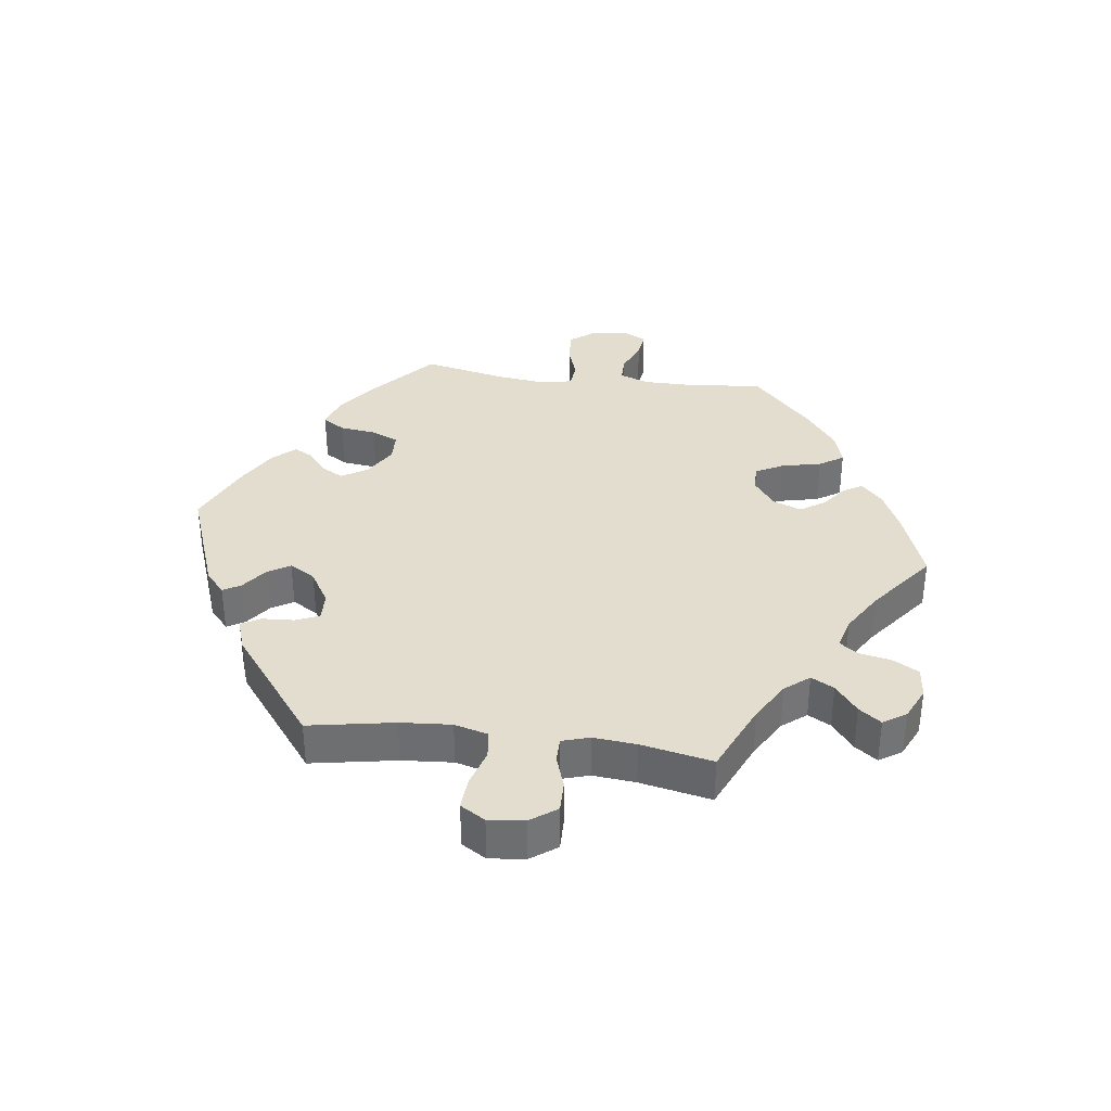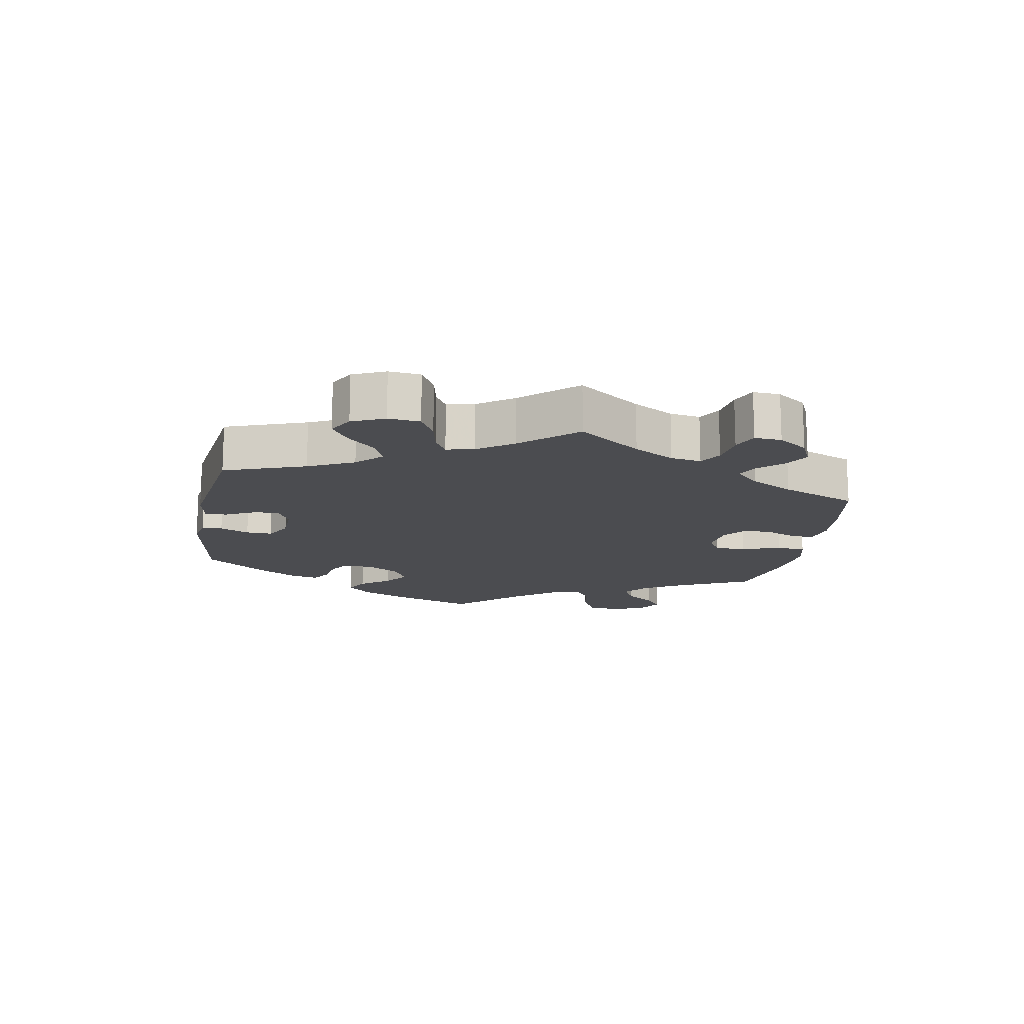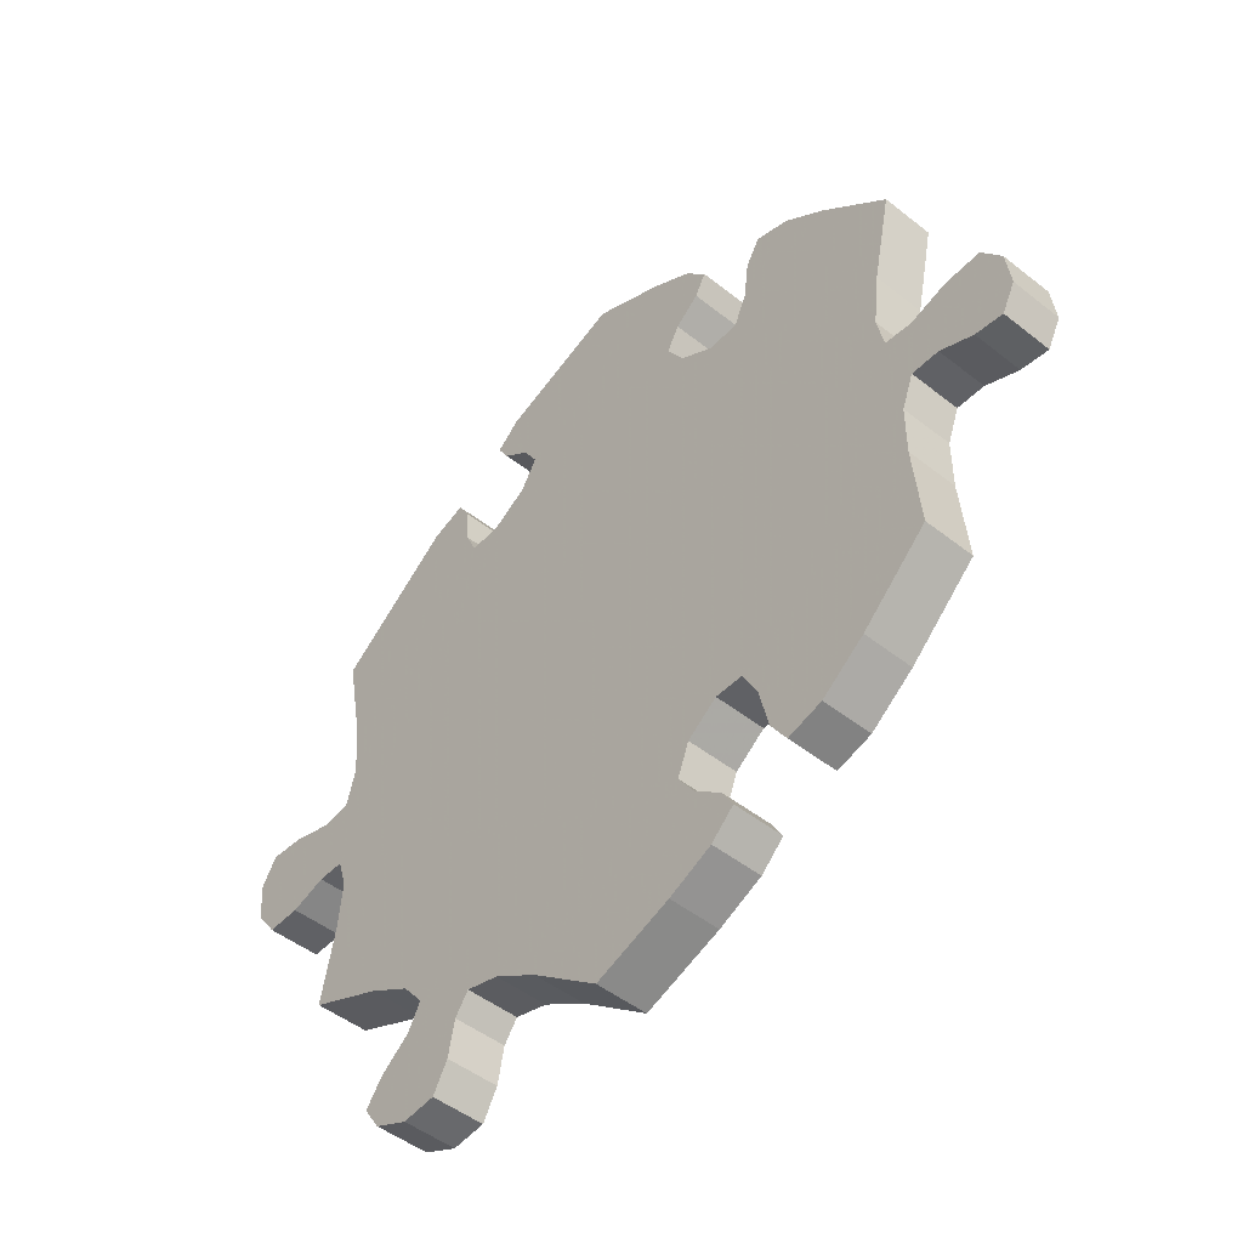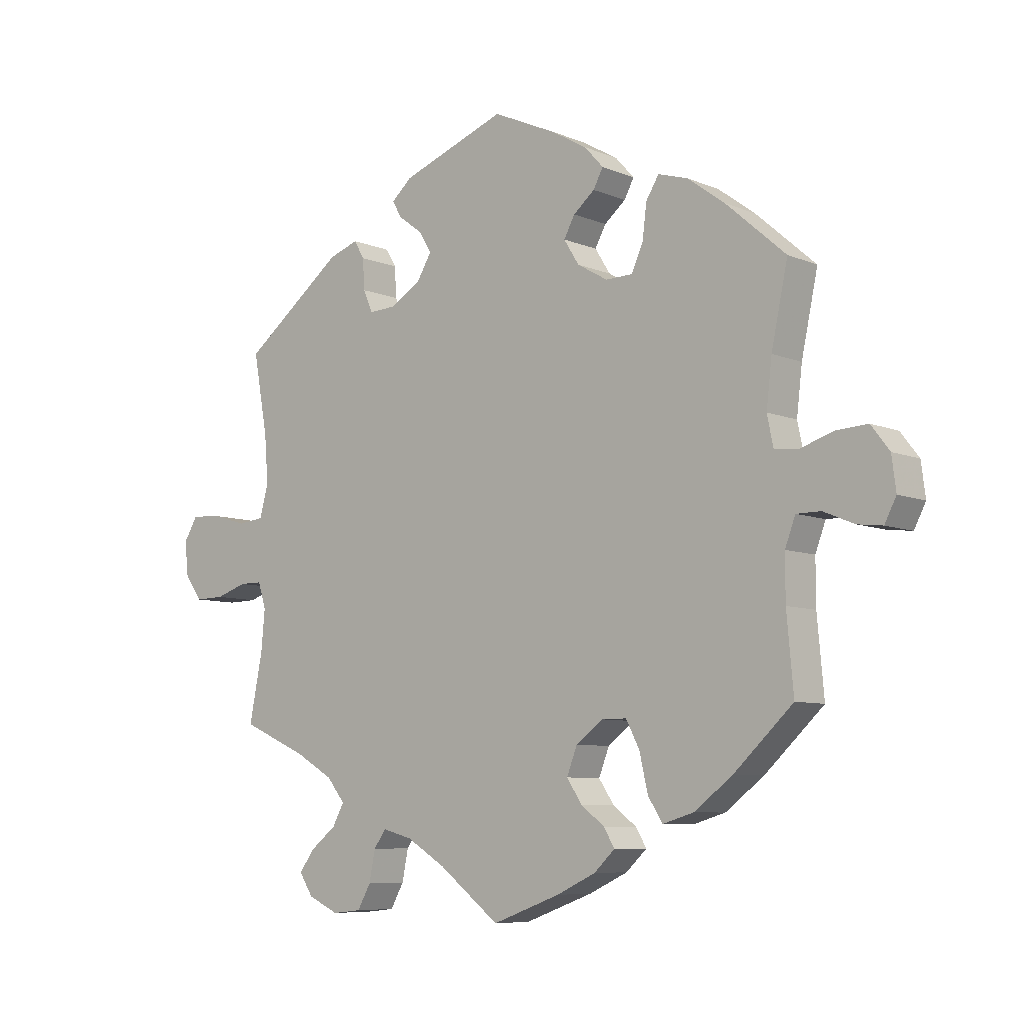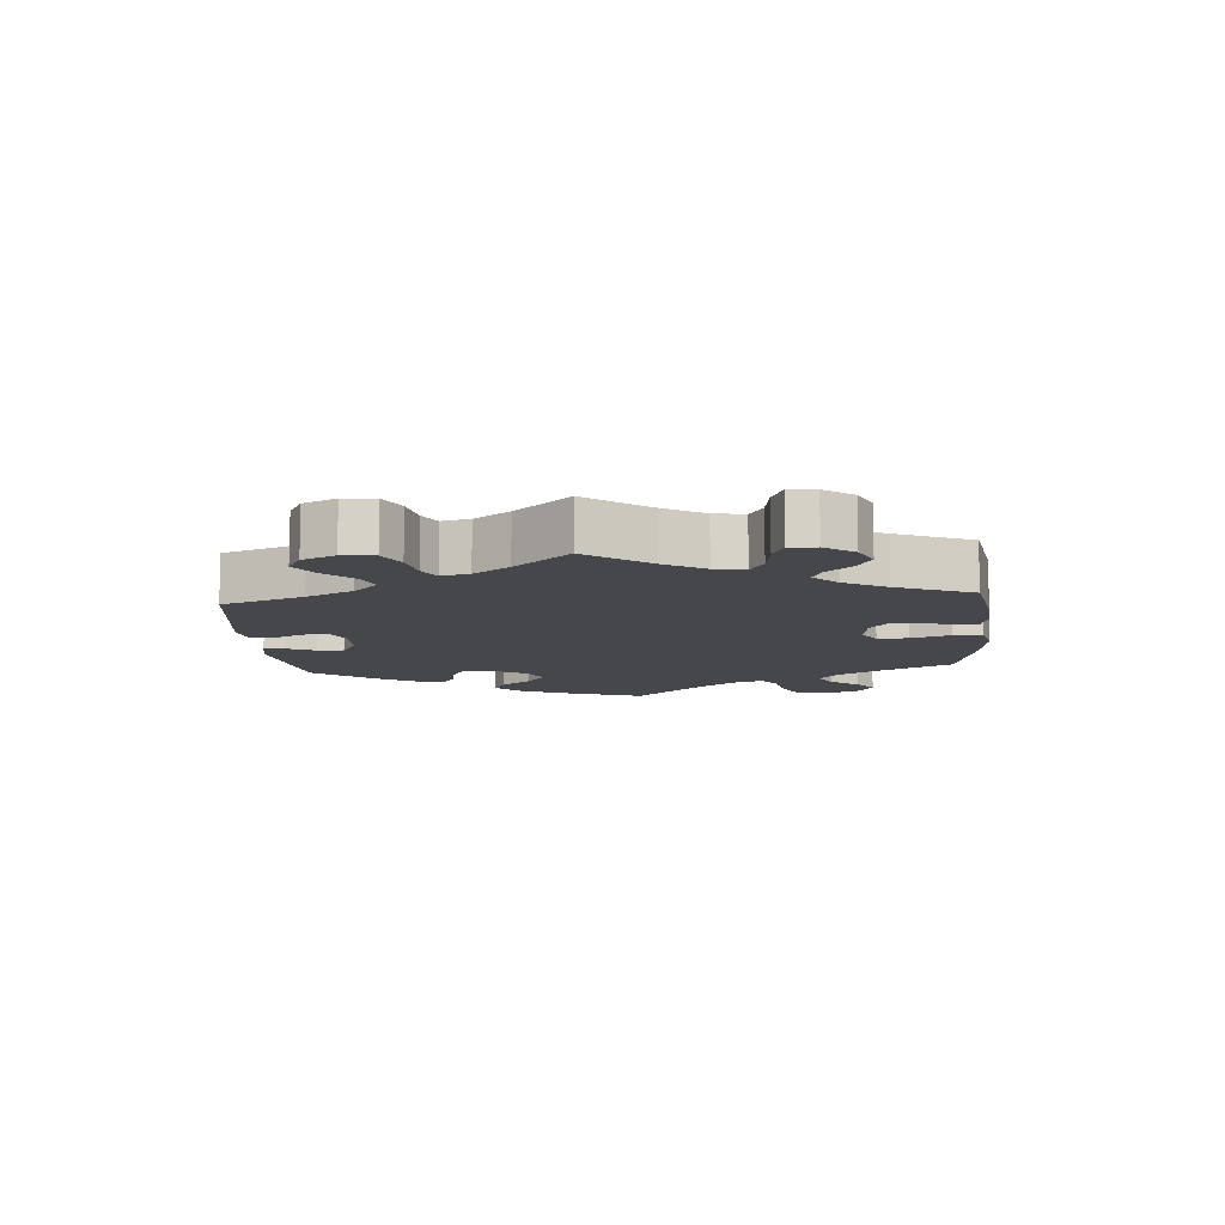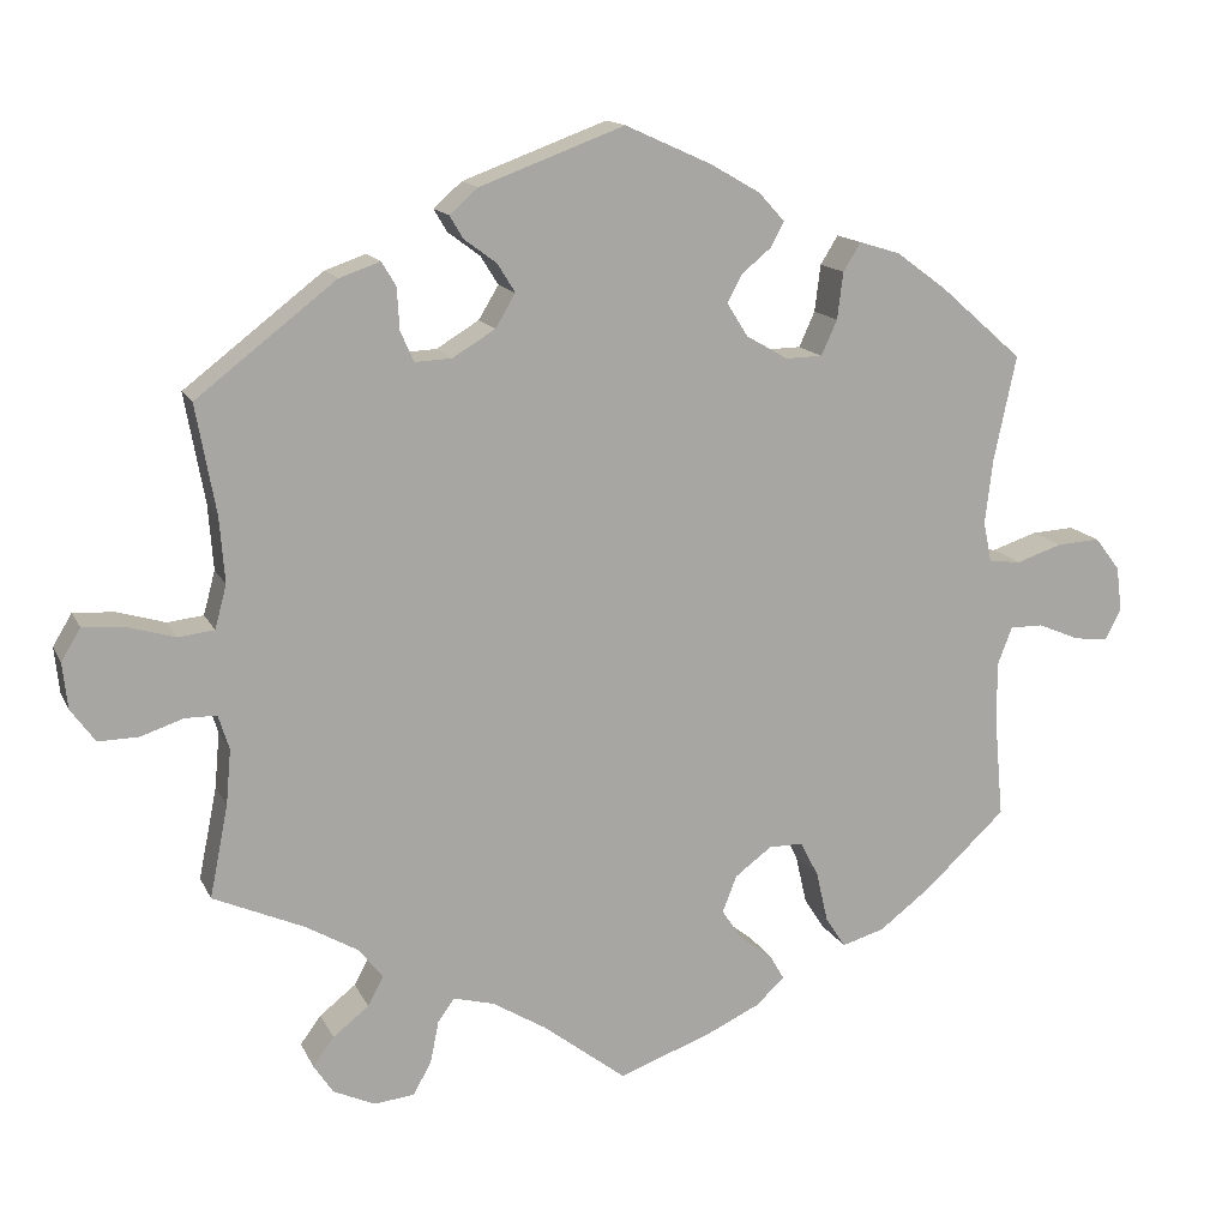
<metadata>
{"format":"obj","ext":"obj","renderer":"f3d","projection":"perspective","resolution":1024,"background":"white","views":[{"elev":35.6,"azim":97.6,"up":"+Y"},{"elev":-15.2,"azim":109.9,"up":"+Y"},{"elev":-47.9,"azim":-131.6,"up":"+Z"},{"elev":-7.6,"azim":-139.3,"up":"+Z"},{"elev":-10.5,"azim":124.6,"up":"+Y"},{"elev":14.4,"azim":161.7,"up":"+Z"}]}
</metadata>
<code>
v -0.111 0.07 -0.537
v -0.175 0.07 -0.507
v -0.209 0.07 -0.475
v -0.192 0.07 -0.446
v -0.153 0.07 -0.416
v -0.128 0.07 -0.379
v -0.145 0.07 -0.335
v -0.189 0.07 -0.302
v -0.23 0.07 -0.302
v -0.252 0.07 -0.344
v -0.266 0.07 -0.405
v -0.29 0.07 -0.442
v -0.341 0.07 -0.427
v -0.404 0.07 -0.379
v -0.5 0.07 -0.289
v -0.489 0.07 -0.167
v -0.489 0.07 -0.095
v -0.506 0.07 -0.05
v -0.546 0.07 -0.05
v -0.596 0.07 -0.071
v -0.637 0.07 -0.076
v -0.656 0.07 -0.039
v -0.649 0.07 0.015
v -0.619 0.07 0.054
v -0.567 0.07 0.051
v -0.513 0.07 0.033
v -0.474 0.07 0.037
v -0.464 0.07 0.086
v -0.473 0.07 0.162
v -0.5 0.07 0.289
v -0.402 0.07 0.375
v -0.341 0.07 0.42
v -0.292 0.07 0.435
v -0.271 0.07 0.401
v -0.264 0.07 0.345
v -0.245 0.07 0.303
v -0.201 0.07 0.302
v -0.151 0.07 0.331
v -0.126 0.07 0.371
v -0.144 0.07 0.404
v -0.179 0.07 0.433
v -0.195 0.07 0.463
v -0.164 0.07 0.497
v -0.105 0.07 0.531
v -0.001 0.07 0.578
v 0.172 0.07 0.514
v 0.206 0.07 0.484
v 0.19 0.07 0.457
v 0.151 0.07 0.428
v 0.13 0.07 0.394
v 0.154 0.07 0.354
v 0.205 0.07 0.323
v 0.249 0.07 0.321
v 0.265 0.07 0.357
v 0.268 0.07 0.407
v 0.285 0.07 0.436
v 0.334 0.07 0.419
v 0.501 0.07 0.29
v 0.477 0.07 0.159
v 0.471 0.07 0.081
v 0.485 0.07 0.029
v 0.528 0.07 0.024
v 0.586 0.07 0.041
v 0.635 0.07 0.044
v 0.658 0.07 0.006
v 0.652 0.07 -0.049
v 0.623 0.07 -0.089
v 0.575 0.07 -0.088
v 0.524 0.07 -0.071
v 0.486 0.07 -0.071
v 0.473 0.07 -0.113
v 0.479 0.07 -0.179
v 0.501 0.07 -0.289
v 0.392 0.07 -0.337
v 0.33 0.07 -0.373
v 0.3 0.07 -0.41
v 0.319 0.07 -0.445
v 0.362 0.07 -0.479
v 0.387 0.07 -0.513
v 0.364 0.07 -0.548
v 0.314 0.07 -0.571
v 0.266 0.07 -0.566
v 0.244 0.07 -0.527
v 0.234 0.07 -0.477
v 0.214 0.07 -0.449
v 0.165 0.07 -0.462
v 0.101 0.07 -0.501
v 0.001 0.07 -0.578
v -0.111 0 -0.537
v -0.175 0 -0.507
v -0.209 0 -0.475
v -0.192 0 -0.446
v -0.153 0 -0.416
v -0.128 0 -0.379
v -0.145 0 -0.335
v -0.189 0 -0.302
v -0.23 0 -0.302
v -0.252 0 -0.344
v -0.266 0 -0.405
v -0.29 0 -0.442
v -0.341 0 -0.427
v -0.404 0 -0.379
v -0.5 0 -0.289
v -0.489 0 -0.167
v -0.489 0 -0.095
v -0.506 0 -0.05
v -0.546 0 -0.05
v -0.596 0 -0.071
v -0.637 0 -0.076
v -0.656 0 -0.039
v -0.649 0 0.015
v -0.619 0 0.054
v -0.567 0 0.051
v -0.513 0 0.033
v -0.474 0 0.037
v -0.464 0 0.086
v -0.473 0 0.162
v -0.5 0 0.289
v -0.402 0 0.375
v -0.341 0 0.42
v -0.292 0 0.435
v -0.271 0 0.401
v -0.264 0 0.345
v -0.245 0 0.303
v -0.201 0 0.302
v -0.151 0 0.331
v -0.126 0 0.371
v -0.144 0 0.404
v -0.179 0 0.433
v -0.195 0 0.463
v -0.164 0 0.497
v -0.105 0 0.531
v -0.001 0 0.578
v 0.172 0 0.514
v 0.206 0 0.484
v 0.19 0 0.457
v 0.151 0 0.428
v 0.13 0 0.394
v 0.154 0 0.354
v 0.205 0 0.323
v 0.249 0 0.321
v 0.265 0 0.357
v 0.268 0 0.407
v 0.285 0 0.436
v 0.334 0 0.419
v 0.501 0 0.29
v 0.477 0 0.159
v 0.471 0 0.081
v 0.485 0 0.029
v 0.528 0 0.024
v 0.586 0 0.041
v 0.635 0 0.044
v 0.658 0 0.006
v 0.652 0 -0.049
v 0.623 0 -0.089
v 0.575 0 -0.088
v 0.524 0 -0.071
v 0.486 0 -0.071
v 0.473 0 -0.113
v 0.479 0 -0.179
v 0.501 0 -0.289
v 0.392 0 -0.337
v 0.33 0 -0.373
v 0.3 0 -0.41
v 0.319 0 -0.445
v 0.362 0 -0.479
v 0.387 0 -0.513
v 0.364 0 -0.548
v 0.314 0 -0.571
v 0.266 0 -0.566
v 0.244 0 -0.527
v 0.234 0 -0.477
v 0.214 0 -0.449
v 0.165 0 -0.462
v 0.101 0 -0.501
v 0.001 0 -0.578
f 87 88 1 2
f 86 87 2 3
f 85 86 3 4
f 81 82 83 84
f 81 84 85
f 80 81 85
f 77 78 79 80
f 76 77 80 85
f 75 76 85 4
f 72 73 74
f 71 72 74 75
f 70 71 75 4
f 66 67 68 69
f 66 69 70
f 65 66 70
f 62 63 64 65
f 61 62 65 70
f 60 61 70
f 56 57 58 59
f 54 55 56 59
f 53 54 59 60
f 52 53 60 70
f 46 47 48 49
f 46 49 50
f 45 46 50
f 44 45 50 51
f 40 41 42 43
f 39 40 43 44
f 32 33 34 35
f 32 35 36
f 29 30 31 32
f 28 29 32 36
f 27 28 36 37
f 23 24 25 26
f 23 26 27
f 22 23 27
f 19 20 21 22
f 18 19 22 27
f 17 18 27 37
f 13 14 15 16
f 10 11 12 13
f 9 10 13 16
f 8 9 16 17
f 70 4 5
f 70 5 6
f 51 52 70 6
f 39 44 51 6
f 38 39 6 7
f 8 17 37 38
f 7 8 38
f 90 89 176 175
f 91 90 175 174
f 92 91 174 173
f 172 171 170 169
f 173 172 169
f 173 169 168
f 168 167 166 165
f 173 168 165 164
f 92 173 164 163
f 162 161 160
f 163 162 160 159
f 92 163 159 158
f 157 156 155 154
f 158 157 154
f 158 154 153
f 153 152 151 150
f 158 153 150 149
f 158 149 148
f 147 146 145 144
f 147 144 143 142
f 148 147 142 141
f 158 148 141 140
f 137 136 135 134
f 138 137 134
f 138 134 133
f 139 138 133 132
f 131 130 129 128
f 132 131 128 127
f 123 122 121 120
f 124 123 120
f 120 119 118 117
f 124 120 117 116
f 125 124 116 115
f 114 113 112 111
f 115 114 111
f 115 111 110
f 110 109 108 107
f 115 110 107 106
f 125 115 106 105
f 104 103 102 101
f 101 100 99 98
f 104 101 98 97
f 105 104 97 96
f 93 92 158
f 94 93 158
f 94 158 140 139
f 94 139 132 127
f 95 94 127 126
f 126 125 105 96
f 126 96 95
f 1 89 90 2
f 2 90 91 3
f 3 91 92 4
f 4 92 93 5
f 5 93 94 6
f 6 94 95 7
f 7 95 96 8
f 8 96 97 9
f 9 97 98 10
f 10 98 99 11
f 11 99 100 12
f 12 100 101 13
f 13 101 102 14
f 14 102 103 15
f 15 103 104 16
f 16 104 105 17
f 17 105 106 18
f 18 106 107 19
f 19 107 108 20
f 20 108 109 21
f 21 109 110 22
f 22 110 111 23
f 23 111 112 24
f 24 112 113 25
f 25 113 114 26
f 26 114 115 27
f 27 115 116 28
f 28 116 117 29
f 29 117 118 30
f 30 118 119 31
f 31 119 120 32
f 32 120 121 33
f 33 121 122 34
f 34 122 123 35
f 35 123 124 36
f 36 124 125 37
f 37 125 126 38
f 38 126 127 39
f 39 127 128 40
f 40 128 129 41
f 41 129 130 42
f 42 130 131 43
f 43 131 132 44
f 44 132 133 45
f 45 133 134 46
f 46 134 135 47
f 47 135 136 48
f 48 136 137 49
f 49 137 138 50
f 50 138 139 51
f 51 139 140 52
f 52 140 141 53
f 53 141 142 54
f 54 142 143 55
f 55 143 144 56
f 56 144 145 57
f 57 145 146 58
f 58 146 147 59
f 59 147 148 60
f 60 148 149 61
f 61 149 150 62
f 62 150 151 63
f 63 151 152 64
f 64 152 153 65
f 65 153 154 66
f 66 154 155 67
f 67 155 156 68
f 68 156 157 69
f 69 157 158 70
f 70 158 159 71
f 71 159 160 72
f 72 160 161 73
f 73 161 162 74
f 74 162 163 75
f 75 163 164 76
f 76 164 165 77
f 77 165 166 78
f 78 166 167 79
f 79 167 168 80
f 80 168 169 81
f 81 169 170 82
f 82 170 171 83
f 83 171 172 84
f 84 172 173 85
f 85 173 174 86
f 86 174 175 87
f 87 175 176 88
f 88 176 89 1

</code>
